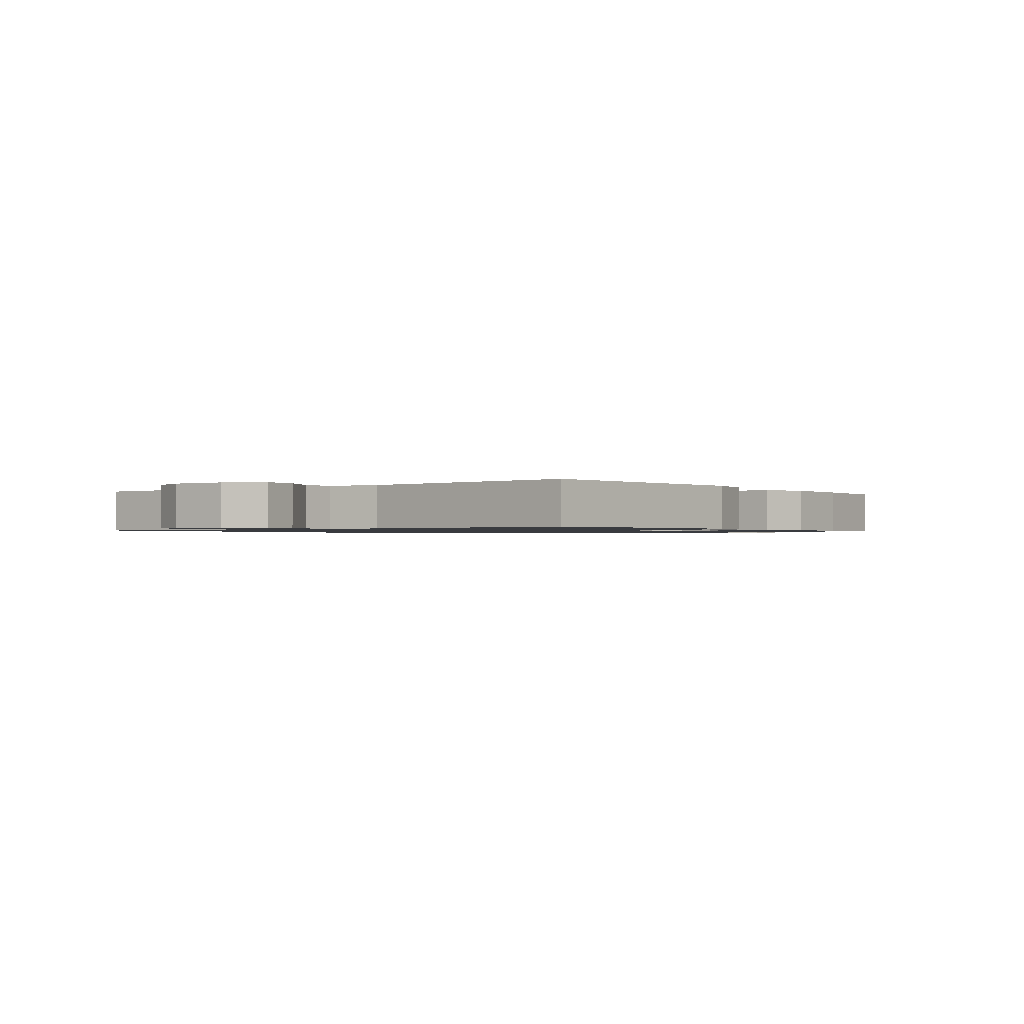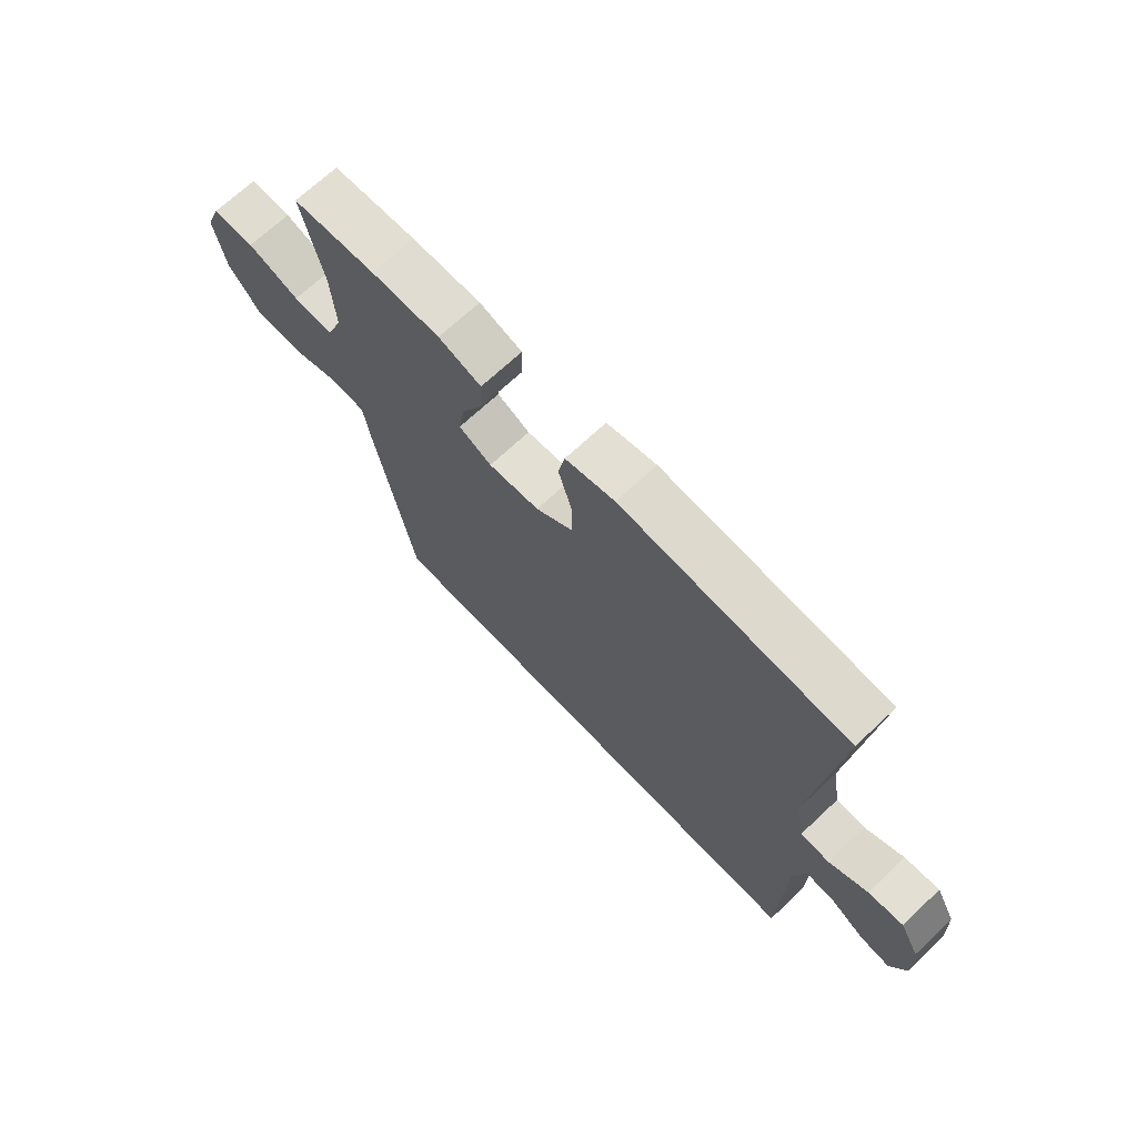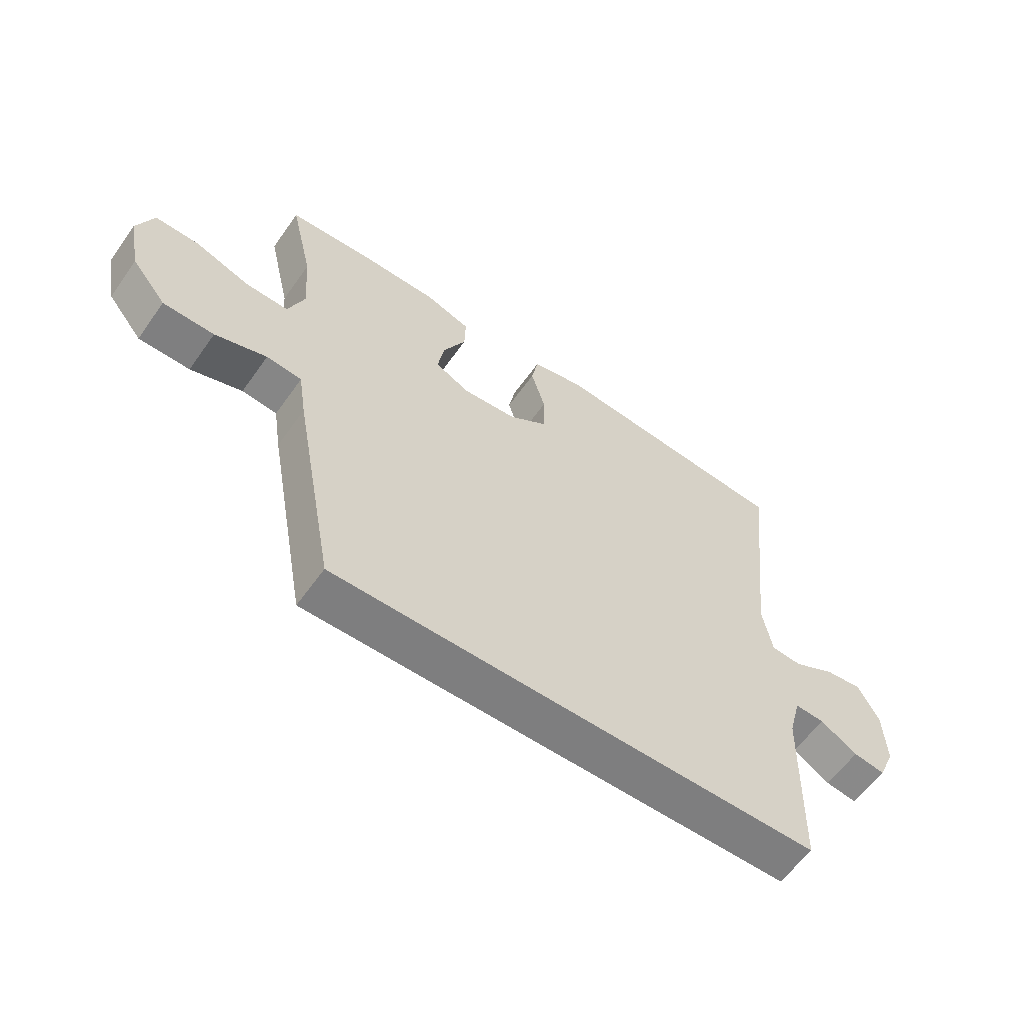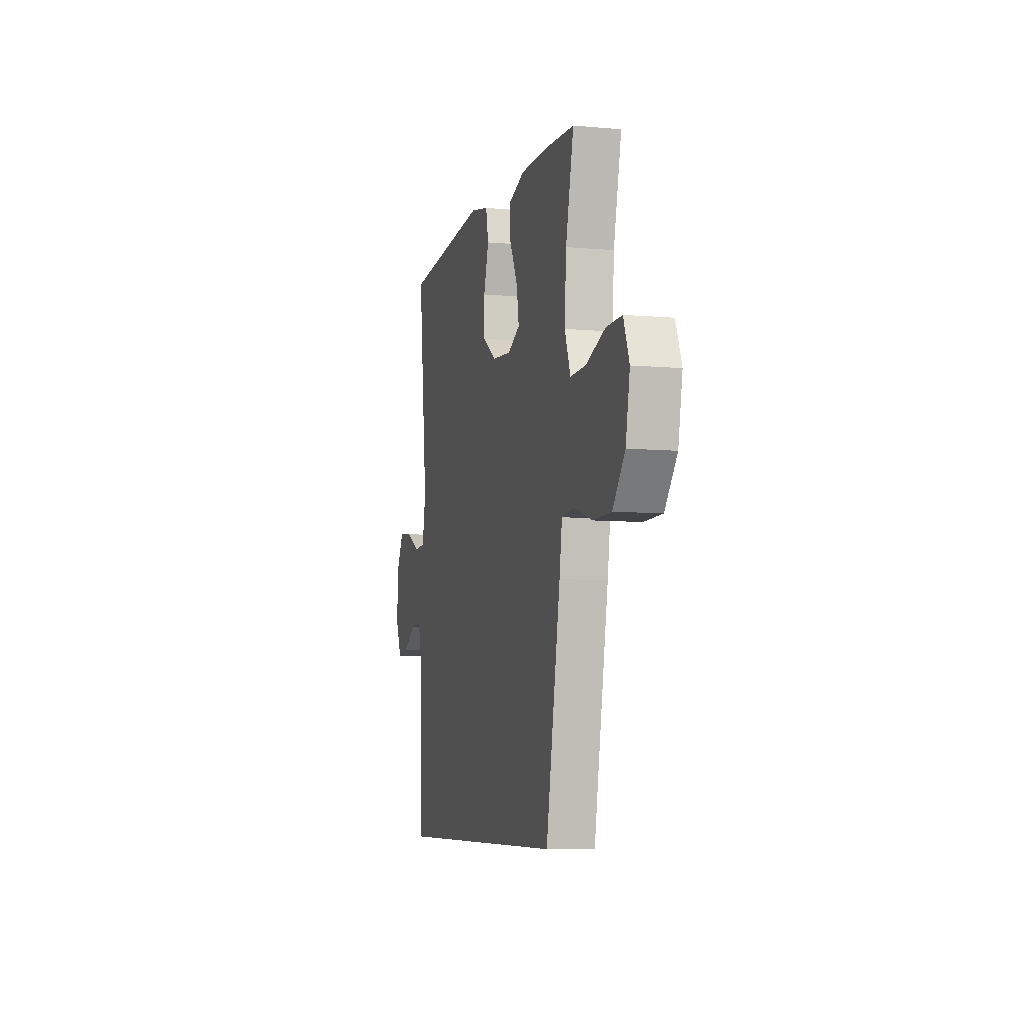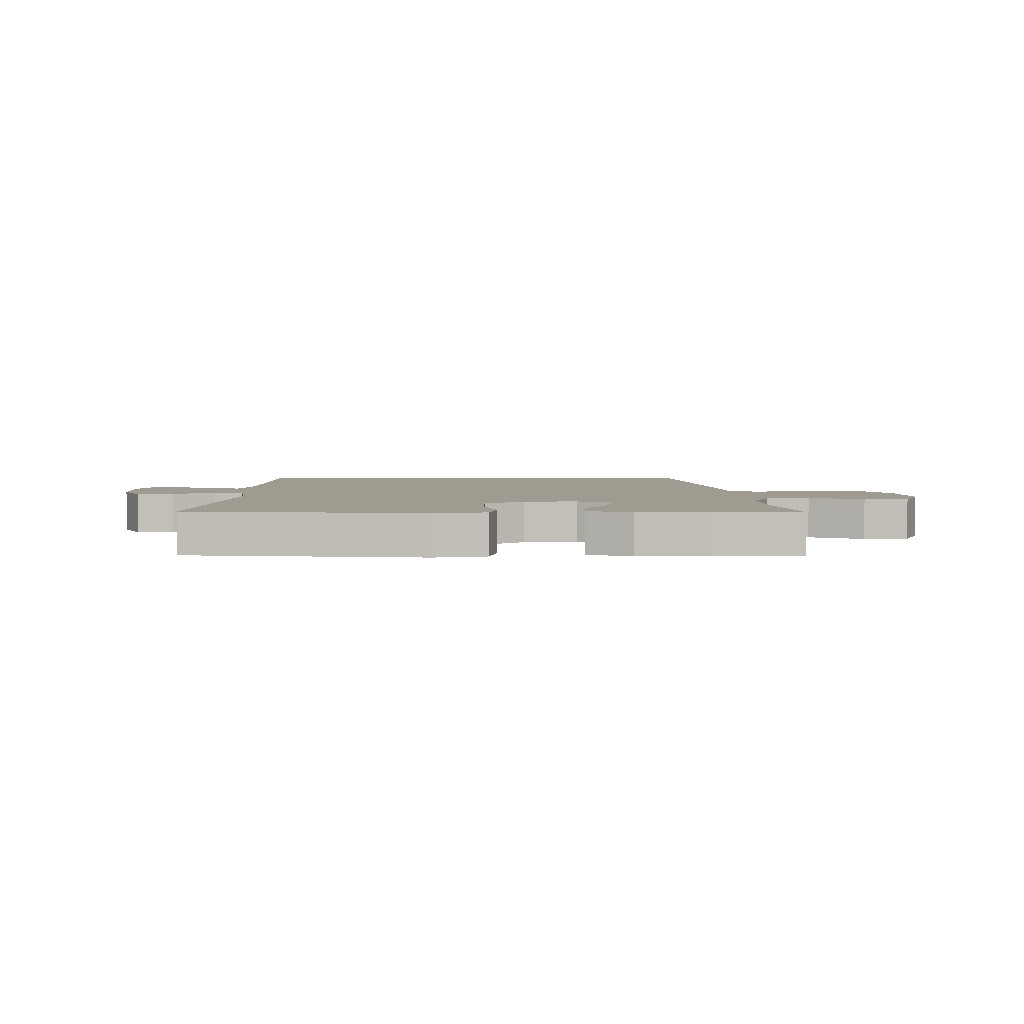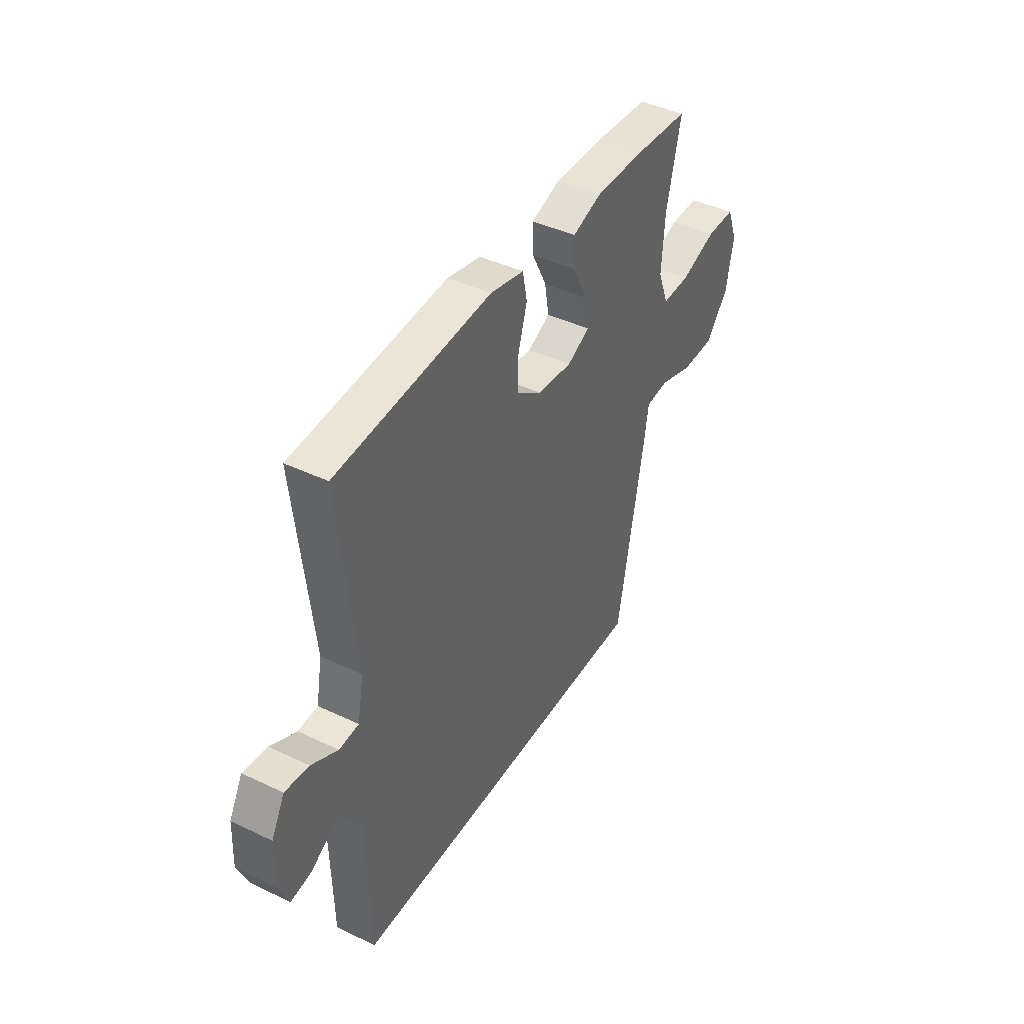
<metadata>
{"format":"obj","ext":"obj","renderer":"f3d","projection":"perspective","resolution":1024,"background":"white","views":[{"elev":-1.1,"azim":-53.3,"up":"+Y"},{"elev":69.1,"azim":-133.3,"up":"+Z"},{"elev":-59.5,"azim":144.9,"up":"+Z"},{"elev":-7.2,"azim":75.4,"up":"+Z"},{"elev":4.1,"azim":0.7,"up":"+Y"},{"elev":42.2,"azim":-60.2,"up":"+Z"}]}
</metadata>
<code>
v 0.5 0.07 0.5
v 0.462 0.07 0.336
v 0.454 0.07 0.221
v 0.482 0.07 0.148
v 0.555 0.07 0.15
v 0.648 0.07 0.183
v 0.723 0.07 0.184
v 0.751 0.07 0.113
v 0.731 0.07 0.01
v 0.672 0.07 -0.063
v 0.585 0.07 -0.064
v 0.497 0.07 -0.036
v 0.437 0.07 -0.042
v 0.424 0.07 -0.127
v 0.355 0.07 -0.5
v -0.472 0.07 -0.5
v -0.48 0.07 -0.199
v -0.501 0.07 -0.121
v -0.551 0.07 -0.124
v -0.614 0.07 -0.162
v -0.668 0.07 -0.17
v -0.696 0.07 -0.105
v -0.692 0.07 -0.008
v -0.657 0.07 0.057
v -0.594 0.07 0.05
v -0.524 0.07 0.014
v -0.472 0.07 0.018
v -0.456 0.07 0.106
v -0.5 0.07 0.5
v -0.092 0.07 0.533
v -0.003 0.07 0.514
v 0.009 0.07 0.454
v -0.015 0.07 0.374
v -0.015 0.07 0.301
v 0.051 0.07 0.256
v 0.143 0.07 0.248
v 0.202 0.07 0.277
v 0.191 0.07 0.343
v 0.152 0.07 0.421
v 0.15 0.07 0.483
v 0.227 0.07 0.509
v 0.351 0.07 0.509
v 0.5 0 0.5
v 0.462 0 0.336
v 0.454 0 0.221
v 0.482 0 0.148
v 0.555 0 0.15
v 0.648 0 0.183
v 0.723 0 0.184
v 0.751 0 0.113
v 0.731 0 0.01
v 0.672 0 -0.063
v 0.585 0 -0.064
v 0.497 0 -0.036
v 0.437 0 -0.042
v 0.424 0 -0.127
v 0.355 0 -0.5
v -0.472 0 -0.5
v -0.48 0 -0.199
v -0.501 0 -0.121
v -0.551 0 -0.124
v -0.614 0 -0.162
v -0.668 0 -0.17
v -0.696 0 -0.105
v -0.692 0 -0.008
v -0.657 0 0.057
v -0.594 0 0.05
v -0.524 0 0.014
v -0.472 0 0.018
v -0.456 0 0.106
v -0.5 0 0.5
v -0.092 0 0.533
v -0.003 0 0.514
v 0.009 0 0.454
v -0.015 0 0.374
v -0.015 0 0.301
v 0.051 0 0.256
v 0.143 0 0.248
v 0.202 0 0.277
v 0.191 0 0.343
v 0.152 0 0.421
v 0.15 0 0.483
v 0.227 0 0.509
v 0.351 0 0.509
f 41 42 1 2
f 38 39 40 41
f 37 38 41 2
f 36 37 2 3
f 30 31 32 33
f 28 29 30 33
f 27 28 33 34
f 23 24 25 26
f 23 26 27
f 22 23 27
f 19 20 21 22
f 18 19 22 27
f 17 18 27 34
f 13 14 15 16
f 13 16 17 34
f 9 10 11 12
f 5 6 7 8
f 4 5 8 9
f 36 3 4
f 35 36 4 9
f 13 34 35
f 9 12 13 35
f 44 43 84 83
f 83 82 81 80
f 44 83 80 79
f 45 44 79 78
f 75 74 73 72
f 75 72 71 70
f 76 75 70 69
f 68 67 66 65
f 69 68 65
f 69 65 64
f 64 63 62 61
f 69 64 61 60
f 76 69 60 59
f 58 57 56 55
f 76 59 58 55
f 54 53 52 51
f 50 49 48 47
f 51 50 47 46
f 46 45 78
f 51 46 78 77
f 77 76 55
f 77 55 54 51
f 1 43 44 2
f 2 44 45 3
f 3 45 46 4
f 4 46 47 5
f 5 47 48 6
f 6 48 49 7
f 7 49 50 8
f 8 50 51 9
f 9 51 52 10
f 10 52 53 11
f 11 53 54 12
f 12 54 55 13
f 13 55 56 14
f 14 56 57 15
f 15 57 58 16
f 16 58 59 17
f 17 59 60 18
f 18 60 61 19
f 19 61 62 20
f 20 62 63 21
f 21 63 64 22
f 22 64 65 23
f 23 65 66 24
f 24 66 67 25
f 25 67 68 26
f 26 68 69 27
f 27 69 70 28
f 28 70 71 29
f 29 71 72 30
f 30 72 73 31
f 31 73 74 32
f 32 74 75 33
f 33 75 76 34
f 34 76 77 35
f 35 77 78 36
f 36 78 79 37
f 37 79 80 38
f 38 80 81 39
f 39 81 82 40
f 40 82 83 41
f 41 83 84 42
f 42 84 43 1

</code>
